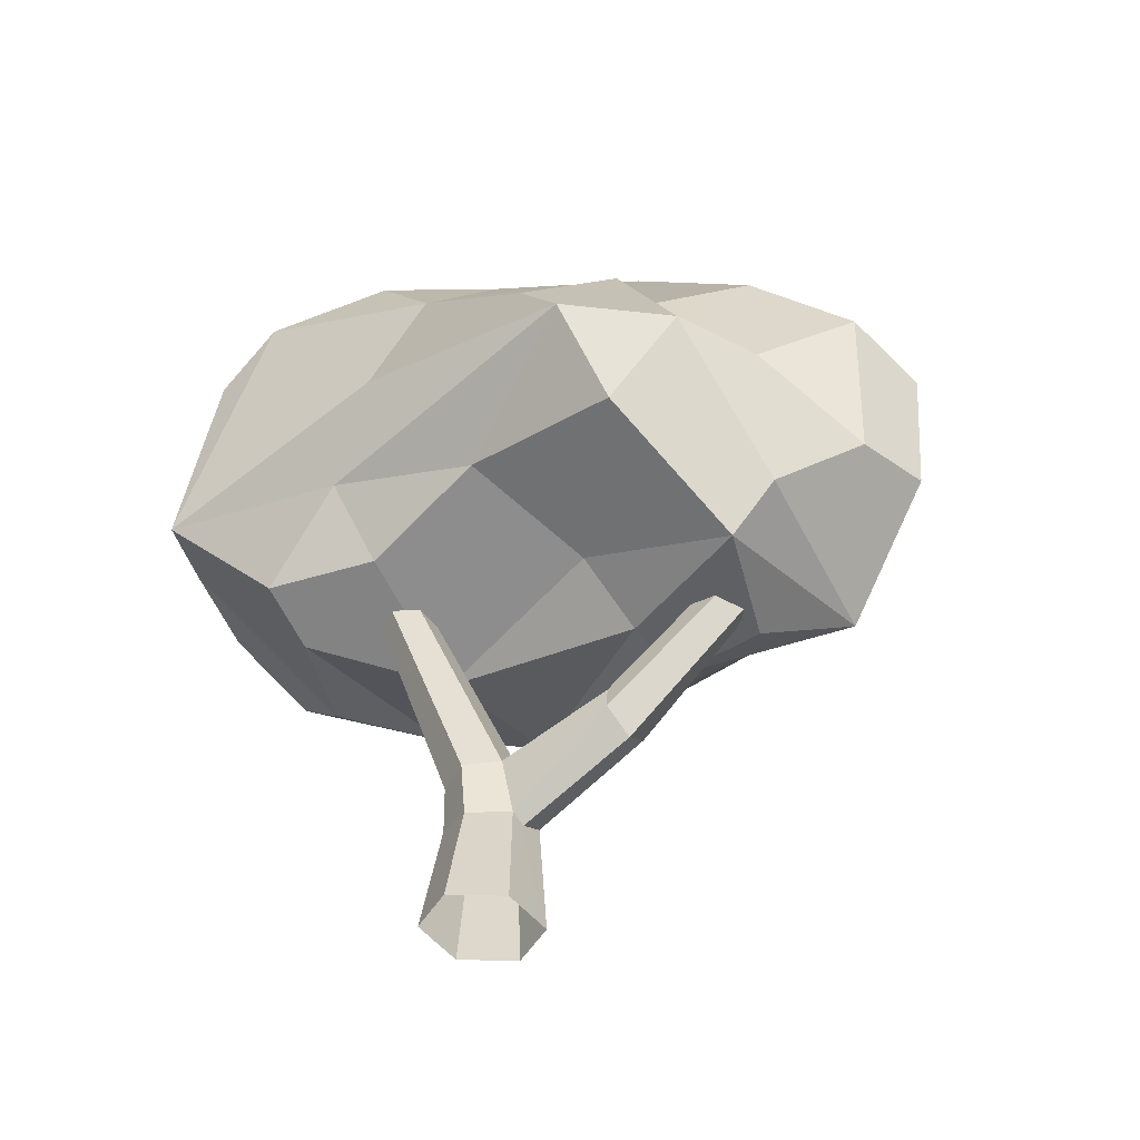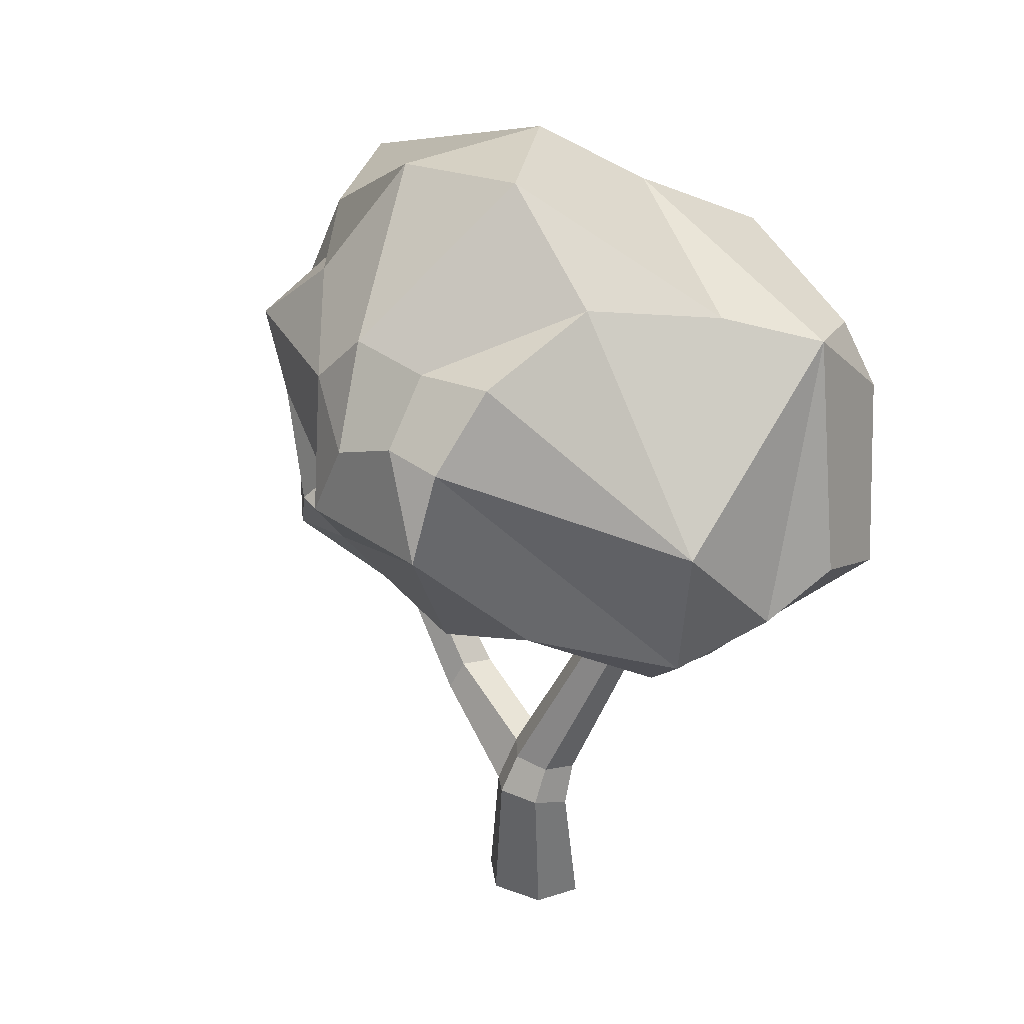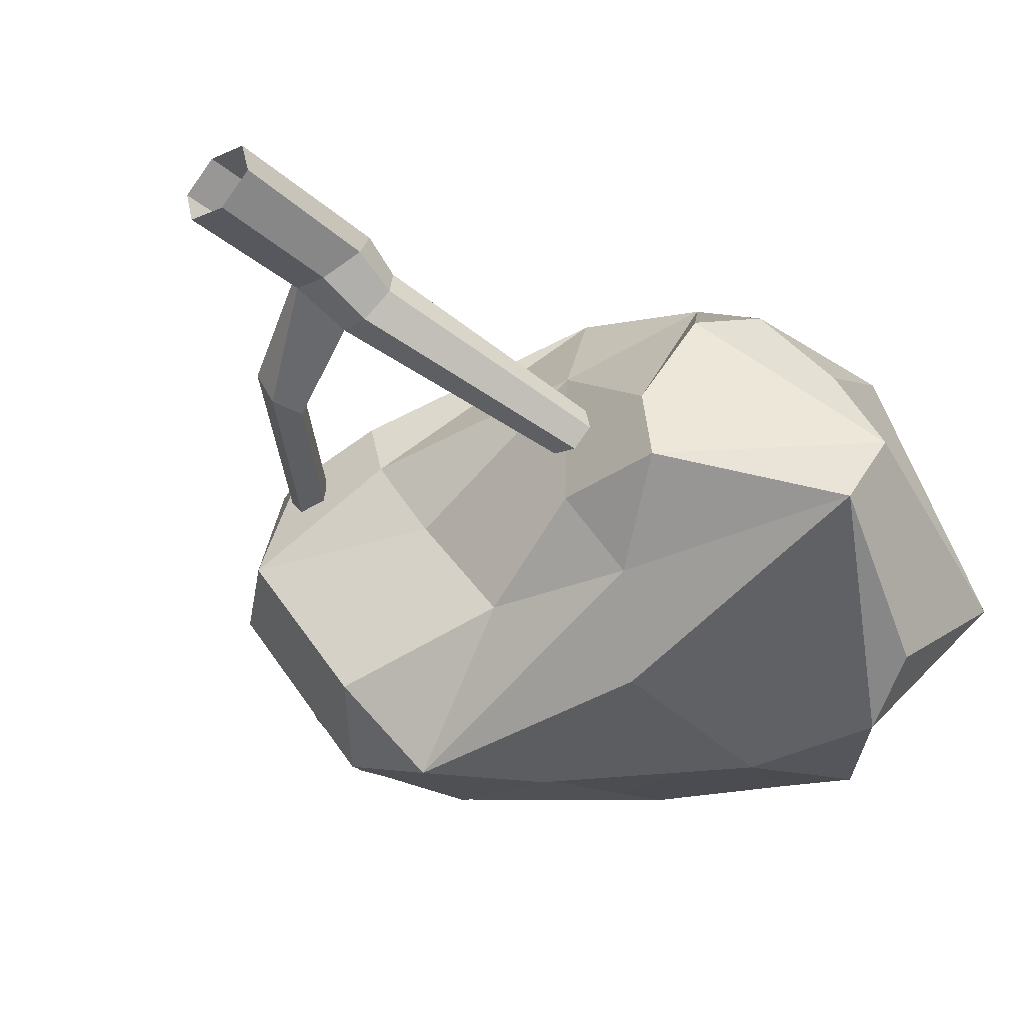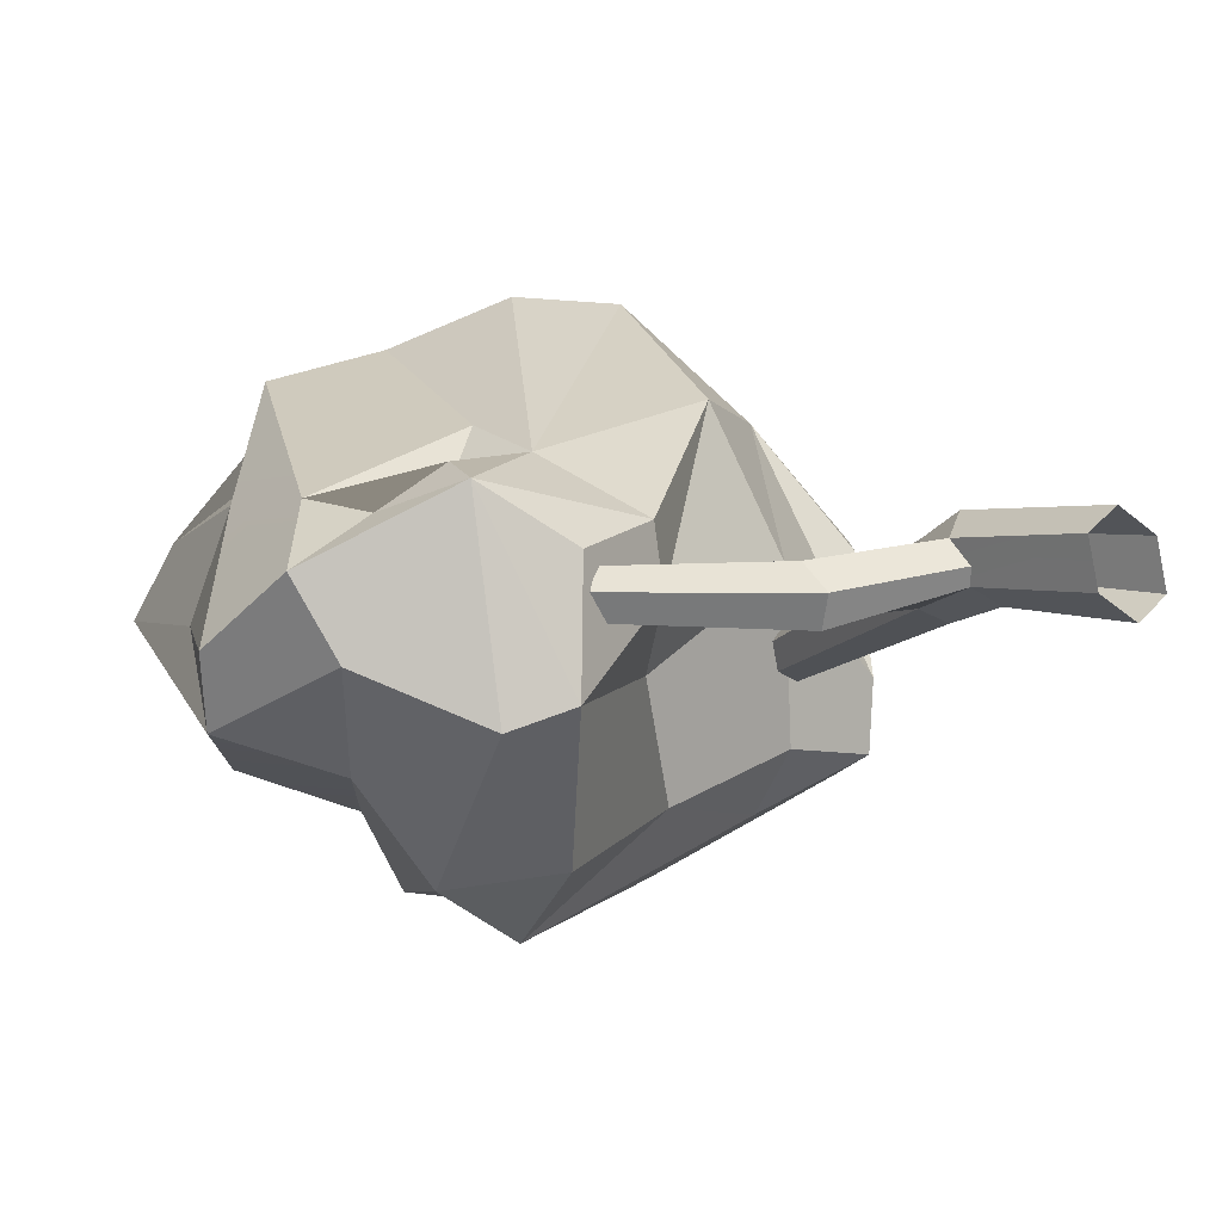
<metadata>
{"format":"obj","ext":"obj","renderer":"f3d","projection":"perspective","resolution":1024,"background":"white","views":[{"elev":-61.0,"azim":-154.5,"up":"+Y"},{"elev":38.8,"azim":51.6,"up":"+Y"},{"elev":-42.0,"azim":48.1,"up":"+Z"},{"elev":4.1,"azim":-42.9,"up":"+Z"}]}
</metadata>
<code>
v 0.8563 3.353 -0.4852
v 1.095 2.245 -0.05252
v 1.164 2.427 -0.3343
v 0.2813 3.52 0.2858
v -0.06917 3.264 0.8578
v 0.2849 3.358 0.7979
v -1.161 3.021 0.9034
v -0.5749 3.052 1.025
v -0.8563 3.347 0.7824
v -0.6828 3.746 -0.2486
v -0.7601 3.764 0.4106
v -0.2231 3.861 0.2517
v 0.32 2.705 1.208
v -1.017 1.712 0.6633
v 0.03106 1.926 0.8383
v -0.5749 3.052 1.025
v -0.3655 2.565 1.218
v -0.2461 2.908 1.159
v -1.017 1.712 0.6633
v -0.7574 1.389 0.4375
v 0.03106 1.926 0.8383
v -1.04 3.343 -0.4271
v -1.493 3.395 0.02186
v -0.6359 3.606 -0.3595
v 0.8563 3.353 -0.4852
v 0.7746 2.901 -0.9174
v 0.4726 3.02 -1.029
v -1.584 2.655 0.4703
v -1.117 3.251 0.4889
v -1.424 3.239 0.3107
v 0.4818 2.152 0.7432
v 0.03106 1.926 0.8383
v 0.1736 1.672 0.2411
v 0.32 2.705 1.208
v 0.03106 1.926 0.8383
v 0.4818 2.152 0.7432
v -1.254 1.207 -0.1437
v -1.159 1.301 0.356
v -1.49 1.474 0.5885
v 1.095 2.245 -0.05252
v 0.966 2.662 0.2794
v 0.9187 2.042 0.2822
v 0.0305 3.396 -0.8629
v -0.1954 3.038 -0.8528
v -0.4175 3.476 -0.6198
v -0.6091 1.585 -0.1131
v 0.1736 1.672 0.2411
v -0.6976 1.402 0.1764
v -0.1954 3.038 -0.8528
v 0.0305 3.396 -0.8629
v 0.4726 3.02 -1.029
v -0.4175 3.476 -0.6198
v 0.4922 3.37 -0.2597
v 0.8563 3.353 -0.4852
v 0.03106 1.926 0.8383
v -0.7574 1.389 0.4375
v -0.6976 1.402 0.1764
v -1.04 3.343 -0.4271
v -0.6359 3.606 -0.3595
v -0.4175 3.476 -0.6198
v -1.541 2.043 -0.4322
v -1.809 1.743 -0.01924
v -1.931 2.316 -0.2741
v -1.698 2.743 0.05033
v -1.493 3.395 0.02186
v -1.931 2.316 -0.2741
v -0.7601 3.764 0.4106
v -0.3727 3.307 0.9506
v -0.2231 3.861 0.2517
v -0.349 1.738 -0.6135
v -0.9336 1.876 -1.046
v 0.2395 1.889 -0.7084
v -0.9336 1.876 -1.046
v -1.016 1.515 -0.7444
v -1.347 1.832 -0.8113
v -0.3655 2.565 1.218
v -1.017 1.712 0.6633
v 0.32 2.705 1.208
v 0.1736 1.672 0.2411
v 0.6219 1.642 -0.2009
v 0.4818 2.152 0.7432
v -1.931 2.316 -0.2741
v -2.071 2.161 0.02104
v -1.698 2.743 0.05033
v -0.6828 3.746 -0.2486
v -0.4175 3.476 -0.6198
v -0.6359 3.606 -0.3595
v 0.2813 3.52 0.2858
v 0.4922 3.37 -0.2597
v -0.2231 3.861 0.2517
v -1.493 3.395 0.02186
v -1.56 2.686 -0.4599
v -1.931 2.316 -0.2741
v 0.1775 1.644 -0.436
v 0.2395 1.889 -0.7084
v 0.6335 1.672 -0.4953
v -0.9336 1.876 -1.046
v -0.349 1.738 -0.6135
v -1.016 1.515 -0.7444
v -0.6828 3.746 -0.2486
v -0.6359 3.606 -0.3595
v -1.493 3.395 0.02186
v 0.2849 3.358 0.7979
v 0.966 2.662 0.2794
v 0.2813 3.52 0.2858
v 0.9187 2.042 0.2822
v 0.966 2.662 0.2794
v 0.272 3.046 1.049
v -1.243 1.938 0.4525
v -0.9731 2.074 0.7495
v -1.672 2.13 0.511
v 0.2849 3.358 0.7979
v 0.272 3.046 1.049
v 0.966 2.662 0.2794
v -1.626 1.804 0.4705
v -1.672 2.13 0.511
v -1.943 1.854 0.2907
v -1.943 1.854 0.2907
v -1.49 1.474 0.5885
v -1.626 1.804 0.4705
v -1.476 1.34 -0.2282
v -1.254 1.207 -0.1437
v -1.49 1.474 0.5885
v 1.164 2.427 -0.3343
v 0.6335 1.672 -0.4953
v 1.088 2.263 -0.6638
v -1.49 1.474 0.5885
v -1.159 1.301 0.356
v -0.7574 1.389 0.4375
v 0.966 2.662 0.2794
v 1.095 2.245 -0.05252
v 0.8563 3.353 -0.4852
v -1.49 1.474 0.5885
v -0.7574 1.389 0.4375
v -1.017 1.712 0.6633
v -1.626 1.804 0.4705
v -1.49 1.474 0.5885
v -1.385 1.708 0.6363
v -1.108 2.539 -0.6356
v -0.7308 2.346 -0.9742
v -1.131 2.269 -0.8905
v 0.4726 3.02 -1.029
v 0.7746 2.901 -0.9174
v 1.088 2.263 -0.6638
v -0.7308 2.346 -0.9742
v -1.108 2.539 -0.6356
v -0.1954 3.038 -0.8528
v -0.5749 3.052 1.025
v -0.2461 2.908 1.159
v -0.3727 3.307 0.9506
v 0.1736 1.672 0.2411
v 0.03106 1.926 0.8383
v -0.6976 1.402 0.1764
v 0.2395 1.889 -0.7084
v 0.1775 1.644 -0.436
v -0.349 1.738 -0.6135
v 0.7402 1.848 0.2611
v 0.4818 2.152 0.7432
v 0.6219 1.642 -0.2009
v 0.9187 2.042 0.2822
v 0.4818 2.152 0.7432
v 0.7402 1.848 0.2611
v -1.161 3.021 0.9034
v -1.117 3.251 0.4889
v -1.584 2.655 0.4703
v -1.161 3.021 0.9034
v -0.8563 3.347 0.7824
v -1.117 3.251 0.4889
v -1.56 2.686 -0.4599
v -1.04 3.343 -0.4271
v -1.108 2.539 -0.6356
v -1.243 1.938 0.4525
v -1.385 1.708 0.6363
v -1.017 1.712 0.6633
v -1.017 1.712 0.6633
v -1.385 1.708 0.6363
v -1.49 1.474 0.5885
v -1.698 2.743 0.05033
v -2.071 2.161 0.02104
v -1.584 2.655 0.4703
v -0.6976 1.402 0.1764
v -1.254 1.207 -0.1437
v -0.6091 1.585 -0.1131
v 0.2395 1.889 -0.7084
v 1.088 2.263 -0.6638
v 0.6335 1.672 -0.4953
v -1.56 2.686 -0.4599
v -1.493 3.395 0.02186
v -1.04 3.343 -0.4271
v 0.05748 3.081 1.117
v 0.32 2.705 1.208
v 0.272 3.046 1.049
v -1.243 1.938 0.4525
v -1.017 1.712 0.6633
v -0.9731 2.074 0.7495
v -1.672 2.13 0.511
v -0.9731 2.074 0.7495
v -0.5749 3.052 1.025
v -1.161 3.021 0.9034
v 0.1775 1.644 -0.436
v 0.1736 1.672 0.2411
v -0.6091 1.585 -0.1131
v -0.349 1.738 -0.6135
v -0.06917 3.264 0.8578
v 0.05748 3.081 1.117
v 0.272 3.046 1.049
v 0.2849 3.358 0.7979
v -1.943 1.854 0.2907
v -1.584 2.655 0.4703
v -2.071 2.161 0.02104
v -1.672 2.13 0.511
v -1.161 3.021 0.9034
v -1.943 1.854 0.2907
v -2.071 2.161 0.02104
v -1.931 2.316 -0.2741
v -1.809 1.743 -0.01924
v -0.5749 3.052 1.025
v -0.3727 3.307 0.9506
v -0.7601 3.764 0.4106
v -0.8563 3.347 0.7824
v -1.424 3.239 0.3107
v -1.117 3.251 0.4889
v -0.8563 3.347 0.7824
v -0.7601 3.764 0.4106
v -0.0238 2.177 -0.9499
v 1.088 2.263 -0.6638
v 0.2395 1.889 -0.7084
v -0.9336 1.876 -1.046
v 1.164 2.427 -0.3343
v 1.095 2.245 -0.05252
v 0.9187 2.042 0.2822
v 0.7402 1.848 0.2611
v -0.349 1.738 -0.6135
v -0.6091 1.585 -0.1131
v -1.254 1.207 -0.1437
v -1.016 1.515 -0.7444
v -1.347 1.832 -0.8113
v -1.541 2.043 -0.4322
v -1.108 2.539 -0.6356
v -1.131 2.269 -0.8905
v -1.931 2.316 -0.2741
v -1.56 2.686 -0.4599
v -1.541 2.043 -0.4322
v -1.108 2.539 -0.6356
v -0.3655 2.565 1.218
v 0.32 2.705 1.208
v 0.05748 3.081 1.117
v -0.2461 2.908 1.159
v -0.9336 1.876 -1.046
v -0.7308 2.346 -0.9742
v -0.1954 3.038 -0.8528
v -0.0238 2.177 -0.9499
v 0.8563 3.353 -0.4852
v 1.164 2.427 -0.3343
v 1.088 2.263 -0.6638
v 0.7746 2.901 -0.9174
v -0.2231 3.861 0.2517
v 0.4922 3.37 -0.2597
v -0.6828 3.746 -0.2486
v -0.4175 3.476 -0.6198
v 0.8563 3.353 -0.4852
v 0.4726 3.02 -1.029
v 0.0305 3.396 -0.8629
v 0.32 2.705 1.208
v 0.4818 2.152 0.7432
v 0.9187 2.042 0.2822
v 0.272 3.046 1.049
v 0.2813 3.52 0.2858
v -0.2231 3.861 0.2517
v -0.3727 3.307 0.9506
v -0.06917 3.264 0.8578
v -0.3727 3.307 0.9506
v -0.2461 2.908 1.159
v 0.05748 3.081 1.117
v -0.06917 3.264 0.8578
v -0.7574 1.389 0.4375
v -1.159 1.301 0.356
v -1.254 1.207 -0.1437
v -0.6976 1.402 0.1764
v -1.672 2.13 0.511
v -1.626 1.804 0.4705
v -1.385 1.708 0.6363
v -1.243 1.938 0.4525
v 0.1736 1.672 0.2411
v 0.1775 1.644 -0.436
v 0.6335 1.672 -0.4953
v 0.6219 1.642 -0.2009
v -1.017 1.712 0.6633
v -0.3655 2.565 1.218
v -0.5749 3.052 1.025
v -0.9731 2.074 0.7495
v -0.7308 2.346 -0.9742
v -0.9336 1.876 -1.046
v -1.347 1.832 -0.8113
v -1.131 2.269 -0.8905
v -1.493 3.395 0.02186
v -1.698 2.743 0.05033
v -1.584 2.655 0.4703
v -1.424 3.239 0.3107
v -1.424 3.239 0.3107
v -0.7601 3.764 0.4106
v -0.6828 3.746 -0.2486
v -1.493 3.395 0.02186
v 1.164 2.427 -0.3343
v 0.7402 1.848 0.2611
v 0.6219 1.642 -0.2009
v 0.6335 1.672 -0.4953
v 1.088 2.263 -0.6638
v -0.0238 2.177 -0.9499
v -0.1954 3.038 -0.8528
v 0.4726 3.02 -1.029
v -1.809 1.743 -0.01924
v -1.541 2.043 -0.4322
v -1.347 1.832 -0.8113
v -1.476 1.34 -0.2282
v 0.966 2.662 0.2794
v 0.8563 3.353 -0.4852
v 0.4922 3.37 -0.2597
v 0.2813 3.52 0.2858
v -1.108 2.539 -0.6356
v -1.04 3.343 -0.4271
v -0.1954 3.038 -0.8528
v -0.4175 3.476 -0.6198
v -1.943 1.854 0.2907
v -1.809 1.743 -0.01924
v -1.476 1.34 -0.2282
v -1.49 1.474 0.5885
v -1.347 1.832 -0.8113
v -1.016 1.515 -0.7444
v -1.254 1.207 -0.1437
v -1.476 1.34 -0.2282
v -0.1695 0.7924 0.2841
v -0.6323 0.9344 0.2498
v -0.6557 0.8058 0.3177
v -0.1826 0.5859 0.384
v 0.09121 0.8061 0.3143
v 0.4328 2.365 -0.2841
v 0.364 2.379 -0.261
v -0.05371 0.818 0.3715
v 0.004624 0.7429 0.08238
v 0.393 2.37 -0.4057
v 0.4473 2.36 -0.3565
v 0.1204 0.7685 0.1697
v 0.1204 0.7685 0.1697
v 0.4473 2.36 -0.3565
v 0.4328 2.365 -0.2841
v 0.09121 0.8061 0.3143
v -0.05161 -0.002632 0.5067
v -0.04771 0.6542 0.4711
v -0.1826 0.5859 0.384
v -0.2013 -0.002632 0.4202
v 0.2125 -0.002632 0.209
v 0.1523 0.5891 0.2374
v 0.1198 0.6558 0.3978
v 0.1553 -0.002632 0.4011
v -0.2013 -0.002632 0.4202
v -0.1501 0.5192 0.2237
v -0.1441 -0.002632 0.2282
v -0.1611 0.5089 0.2933
v -0.1826 0.5859 0.384
v 0.06279 -0.002632 0.1226
v 0.0174 0.5208 0.1503
v 0.1523 0.5891 0.2374
v 0.2125 -0.002632 0.209
v 0.1553 -0.002632 0.4011
v 0.1198 0.6558 0.3978
v -0.04771 0.6542 0.4711
v -0.05161 -0.002632 0.5067
v -0.1441 -0.002632 0.2282
v -0.1501 0.5192 0.2237
v 0.0174 0.5208 0.1503
v 0.06279 -0.002632 0.1226
v 0.1523 0.5891 0.2374
v 0.1204 0.7685 0.1697
v 0.09121 0.8061 0.3143
v 0.1198 0.6558 0.3978
v -0.1501 0.5192 0.2237
v -0.6062 0.7604 0.08902
v -0.6017 0.9064 0.1085
v -0.1403 0.7549 0.1396
v 0.0174 0.5208 0.1503
v 0.004624 0.7429 0.08238
v 0.1204 0.7685 0.1697
v 0.1523 0.5891 0.2374
v 0.1198 0.6558 0.3978
v 0.09121 0.8061 0.3143
v -0.05371 0.818 0.3715
v -0.04771 0.6542 0.4711
v -0.1826 0.5859 0.384
v -0.6557 0.8058 0.3177
v -0.6396 0.6983 0.2183
v -0.1611 0.5089 0.2933
v -0.05371 0.818 0.3715
v 0.364 2.379 -0.261
v 0.3097 2.389 -0.3103
v -0.1695 0.7924 0.2841
v -0.04771 0.6542 0.4711
v -0.05371 0.818 0.3715
v -0.1695 0.7924 0.2841
v -0.1826 0.5859 0.384
v -0.1403 0.7549 0.1396
v 0.3242 2.384 -0.3827
v 0.393 2.37 -0.4057
v 0.004624 0.7429 0.08238
v -0.1695 0.7924 0.2841
v 0.3097 2.389 -0.3103
v 0.3242 2.384 -0.3827
v -0.1403 0.7549 0.1396
v -0.1501 0.5192 0.2237
v -0.1403 0.7549 0.1396
v 0.004624 0.7429 0.08238
v 0.0174 0.5208 0.1503
v -0.1611 0.5089 0.2933
v -0.6396 0.6983 0.2183
v -0.6062 0.7604 0.08902
v -0.1501 0.5192 0.2237
v -0.1403 0.7549 0.1396
v -0.6017 0.9064 0.1085
v -0.6323 0.9344 0.2498
v -0.1695 0.7924 0.2841
v -0.6017 0.9064 0.1085
v -1.324 1.708 0.1346
v -1.33 1.736 0.2341
v -0.6323 0.9344 0.2498
v -0.6396 0.6983 0.2183
v -1.431 1.604 0.2119
v -1.387 1.626 0.1209
v -0.6062 0.7604 0.08902
v -0.6557 0.8058 0.3177
v -1.396 1.672 0.2818
v -1.431 1.604 0.2119
v -0.6396 0.6983 0.2183
v -0.6323 0.9344 0.2498
v -1.33 1.736 0.2341
v -1.396 1.672 0.2818
v -0.6557 0.8058 0.3177
v -0.6062 0.7604 0.08902
v -1.387 1.626 0.1209
v -1.324 1.708 0.1346
v -0.6017 0.9064 0.1085
f 1 2 3
f 4 5 6
f 7 8 9
f 10 11 12
f 13 14 15
f 16 17 18
f 19 20 21
f 22 23 24
f 25 26 27
f 28 29 30
f 31 32 33
f 34 35 36
f 37 38 39
f 40 41 42
f 43 44 45
f 46 47 48
f 49 50 51
f 52 53 54
f 55 56 57
f 58 59 60
f 61 62 63
f 64 65 66
f 67 68 69
f 70 71 72
f 73 74 75
f 76 77 78
f 79 80 81
f 82 83 84
f 85 86 87
f 88 89 90
f 91 92 93
f 94 95 96
f 97 98 99
f 100 101 102
f 103 104 105
f 106 107 108
f 109 110 111
f 112 113 114
f 115 116 117
f 118 119 120
f 121 122 123
f 124 125 126
f 127 128 129
f 130 131 132
f 133 134 135
f 136 137 138
f 139 140 141
f 142 143 144
f 145 146 147
f 148 149 150
f 151 152 153
f 154 155 156
f 157 158 159
f 160 161 162
f 163 164 165
f 166 167 168
f 169 170 171
f 172 173 174
f 175 176 177
f 178 179 180
f 181 182 183
f 184 185 186
f 187 188 189
f 190 191 192
f 193 194 195
f 196 197 198
f 196 198 199
f 200 201 202
f 200 202 203
f 204 205 206
f 204 206 207
f 208 209 210
f 208 211 209
f 209 211 212
f 213 214 215
f 213 215 216
f 217 218 219
f 217 219 220
f 221 222 223
f 221 223 224
f 225 226 227
f 228 225 227
f 229 230 231
f 229 231 232
f 233 234 235
f 233 235 236
f 237 238 239
f 237 239 240
f 241 242 243
f 243 242 244
f 245 246 247
f 245 247 248
f 249 250 251
f 249 251 252
f 253 254 255
f 253 255 256
f 257 258 259
f 259 258 260
f 260 261 262
f 260 262 263
f 264 265 266
f 264 266 267
f 268 269 270
f 268 270 271
f 272 273 274
f 272 274 275
f 276 277 278
f 276 278 279
f 280 281 282
f 280 282 283
f 284 285 286
f 284 286 287
f 288 289 290
f 288 290 291
f 292 293 294
f 292 294 295
f 296 297 298
f 296 298 299
f 300 301 302
f 300 302 303
f 304 305 306
f 304 306 307
f 308 309 310
f 308 310 311
f 312 313 314
f 312 314 315
f 316 317 318
f 316 318 319
f 320 321 322
f 322 321 323
f 324 325 326
f 324 326 327
f 328 329 330
f 328 330 331
f 332 333 334
f 332 334 335
f 336 337 338
f 336 338 339
f 340 341 342
f 340 342 343
f 344 345 346
f 344 346 347
f 348 349 350
f 348 350 351
f 352 353 354
f 352 354 355
f 356 357 358
f 356 359 357
f 360 359 356
f 361 362 363
f 361 363 364
f 365 366 367
f 365 367 368
f 369 370 371
f 369 371 372
f 373 374 375
f 373 375 376
f 377 378 379
f 377 379 380
f 381 382 383
f 381 383 384
f 385 386 387
f 385 387 388
f 389 390 391
f 389 391 392
f 393 394 395
f 393 395 396
f 397 398 399
f 397 399 400
f 401 402 403
f 401 403 404
f 405 406 407
f 405 407 408
f 409 410 411
f 409 411 412
f 413 414 415
f 413 415 416
f 417 418 419
f 417 419 420
f 421 422 423
f 421 423 424
f 425 426 427
f 425 427 428
f 429 430 431
f 429 431 432
f 433 434 435
f 433 435 436
f 437 438 439
f 437 439 440

</code>
